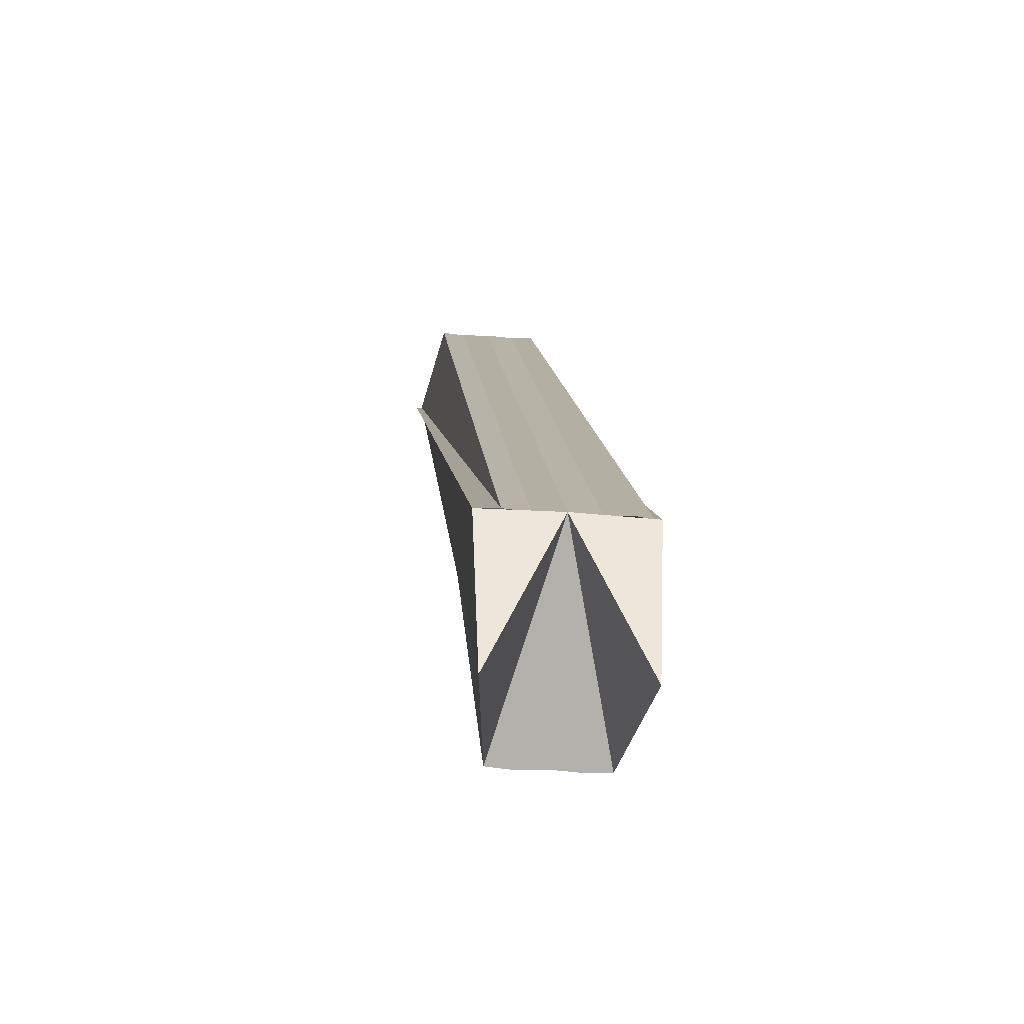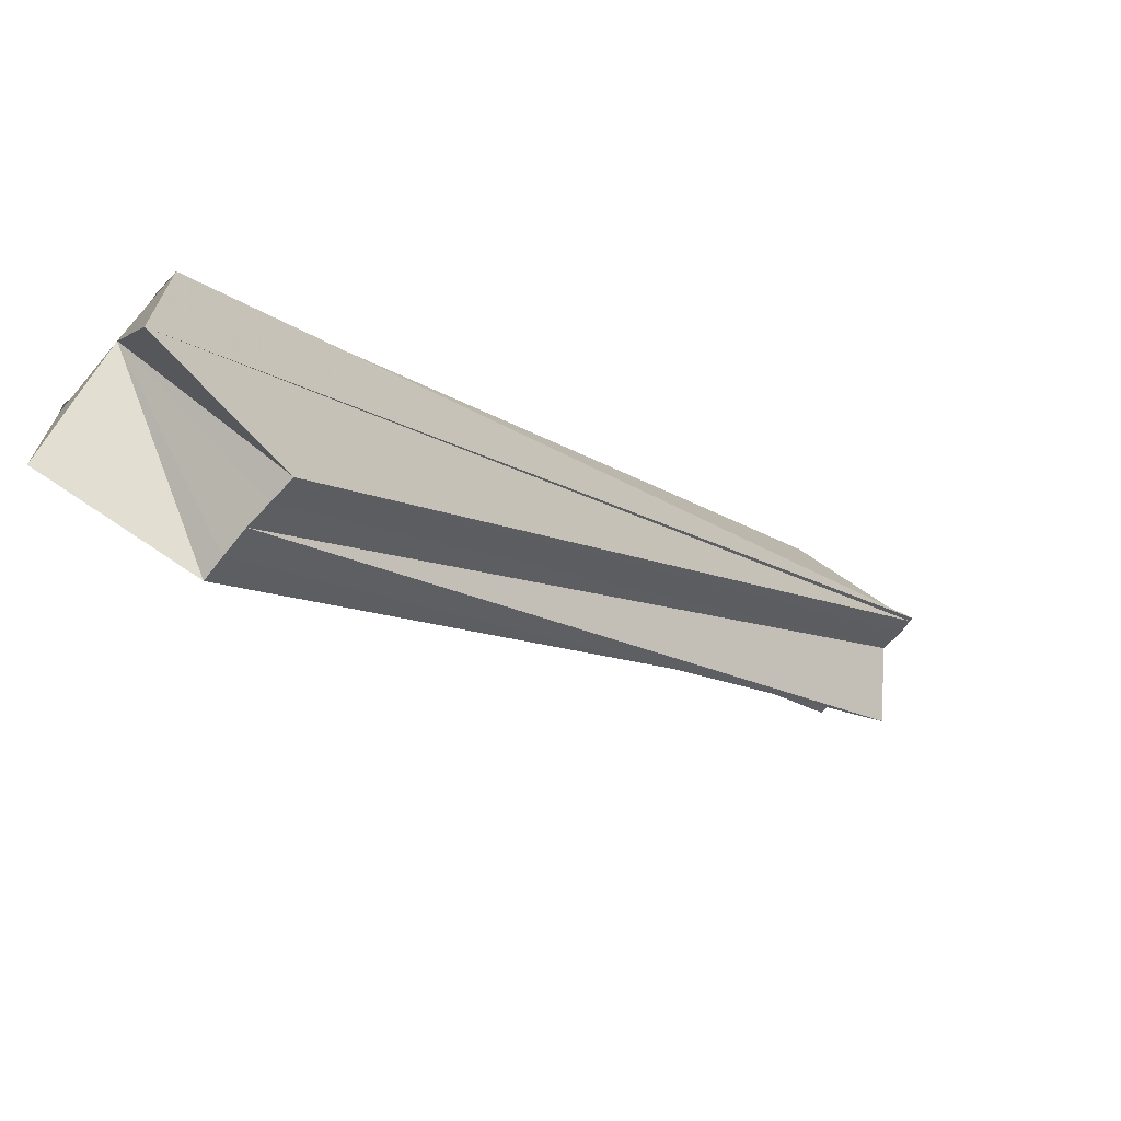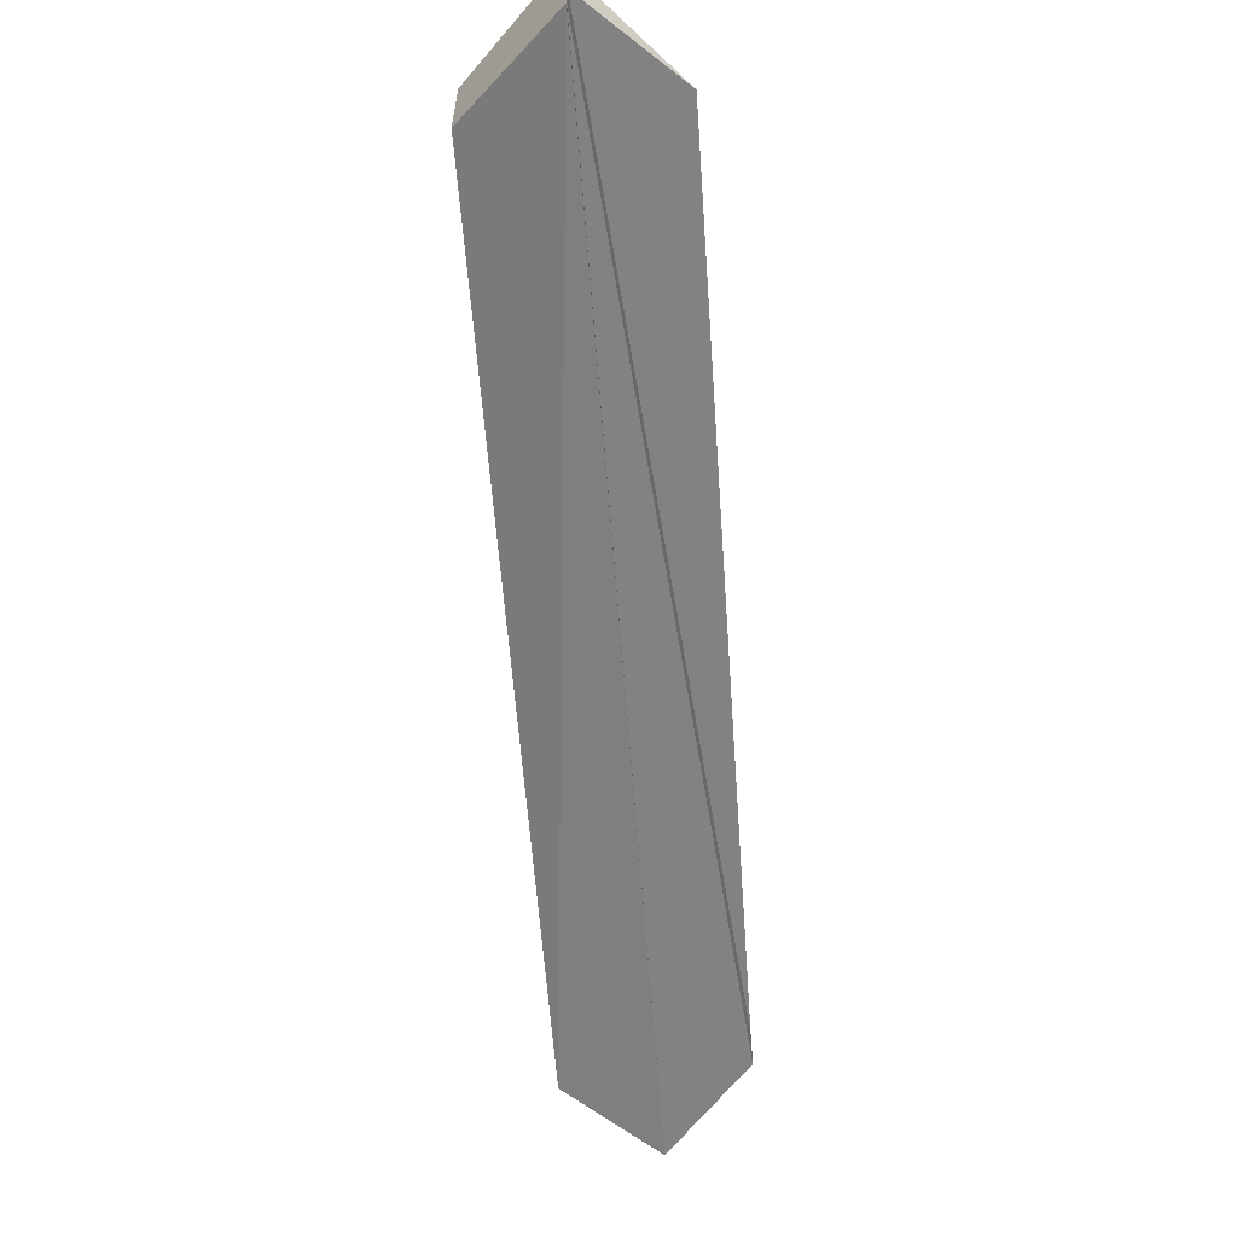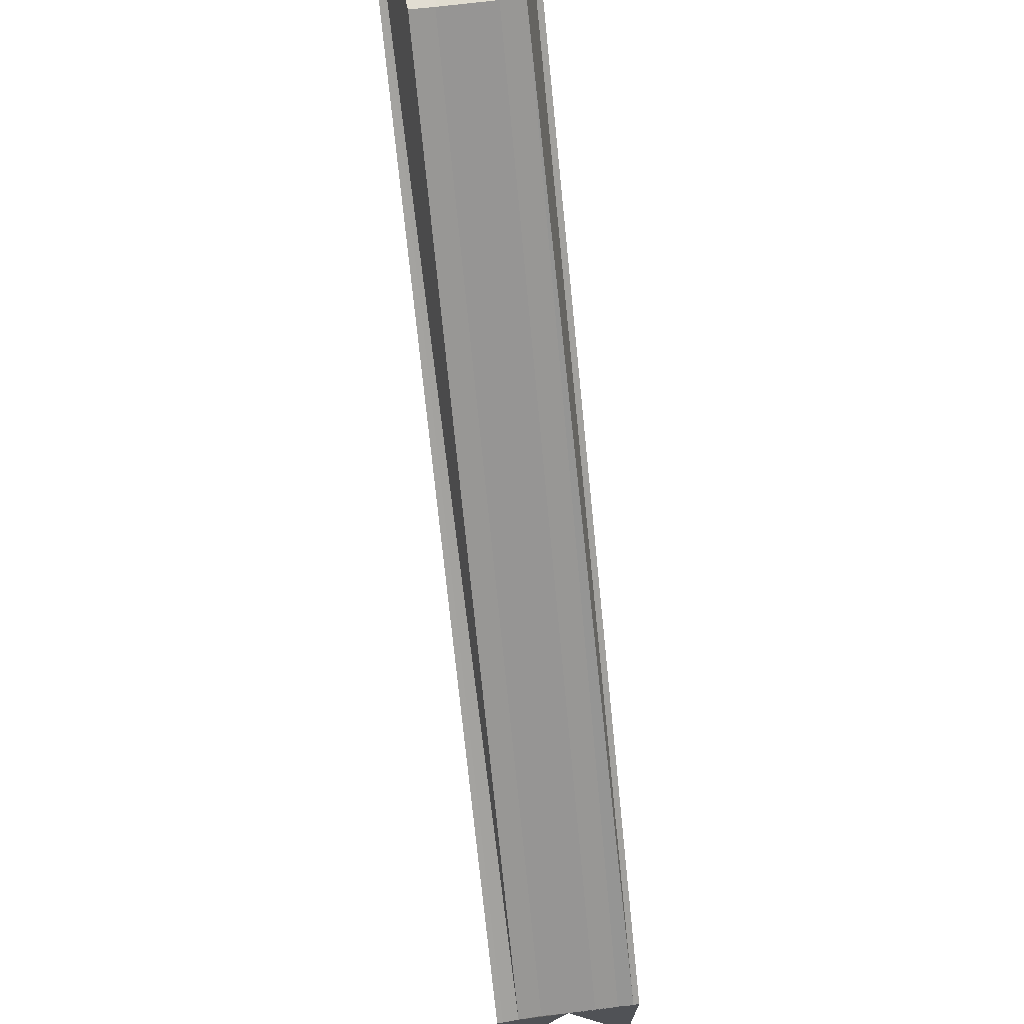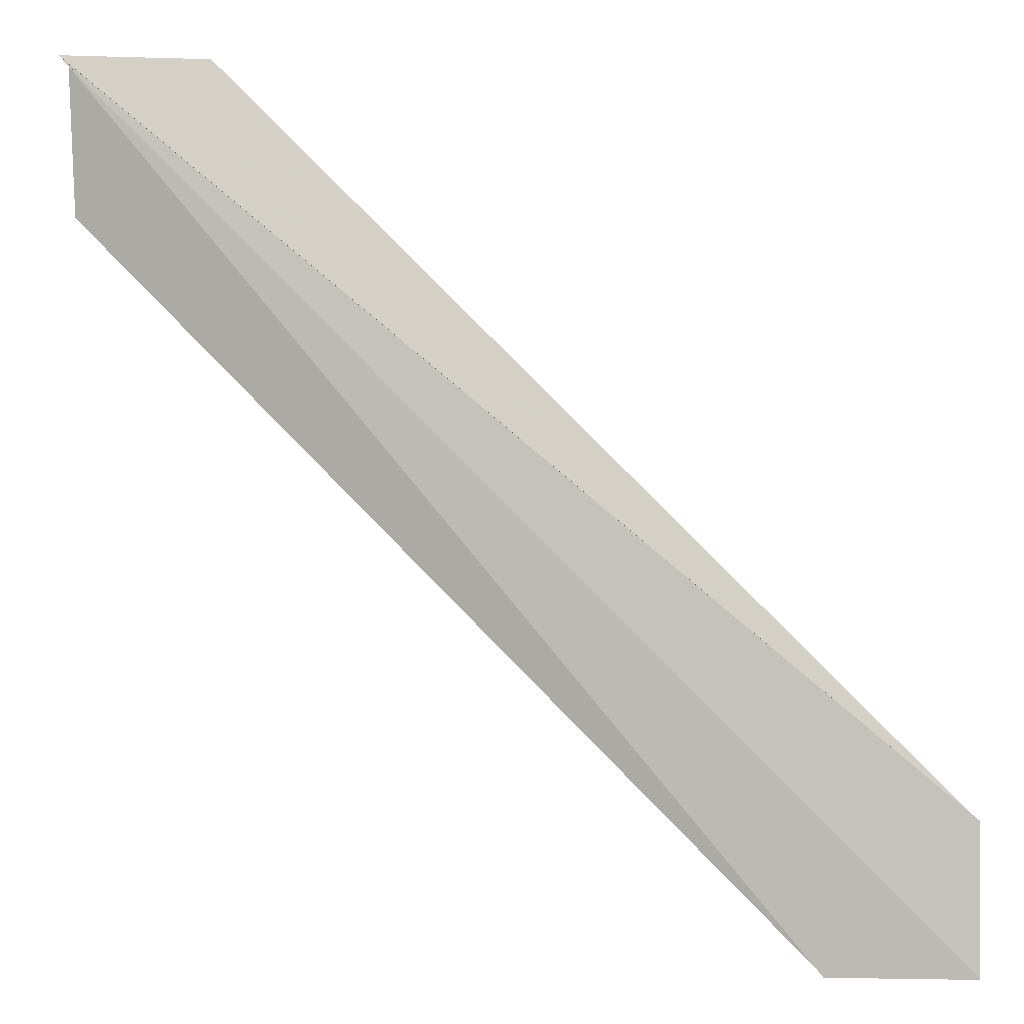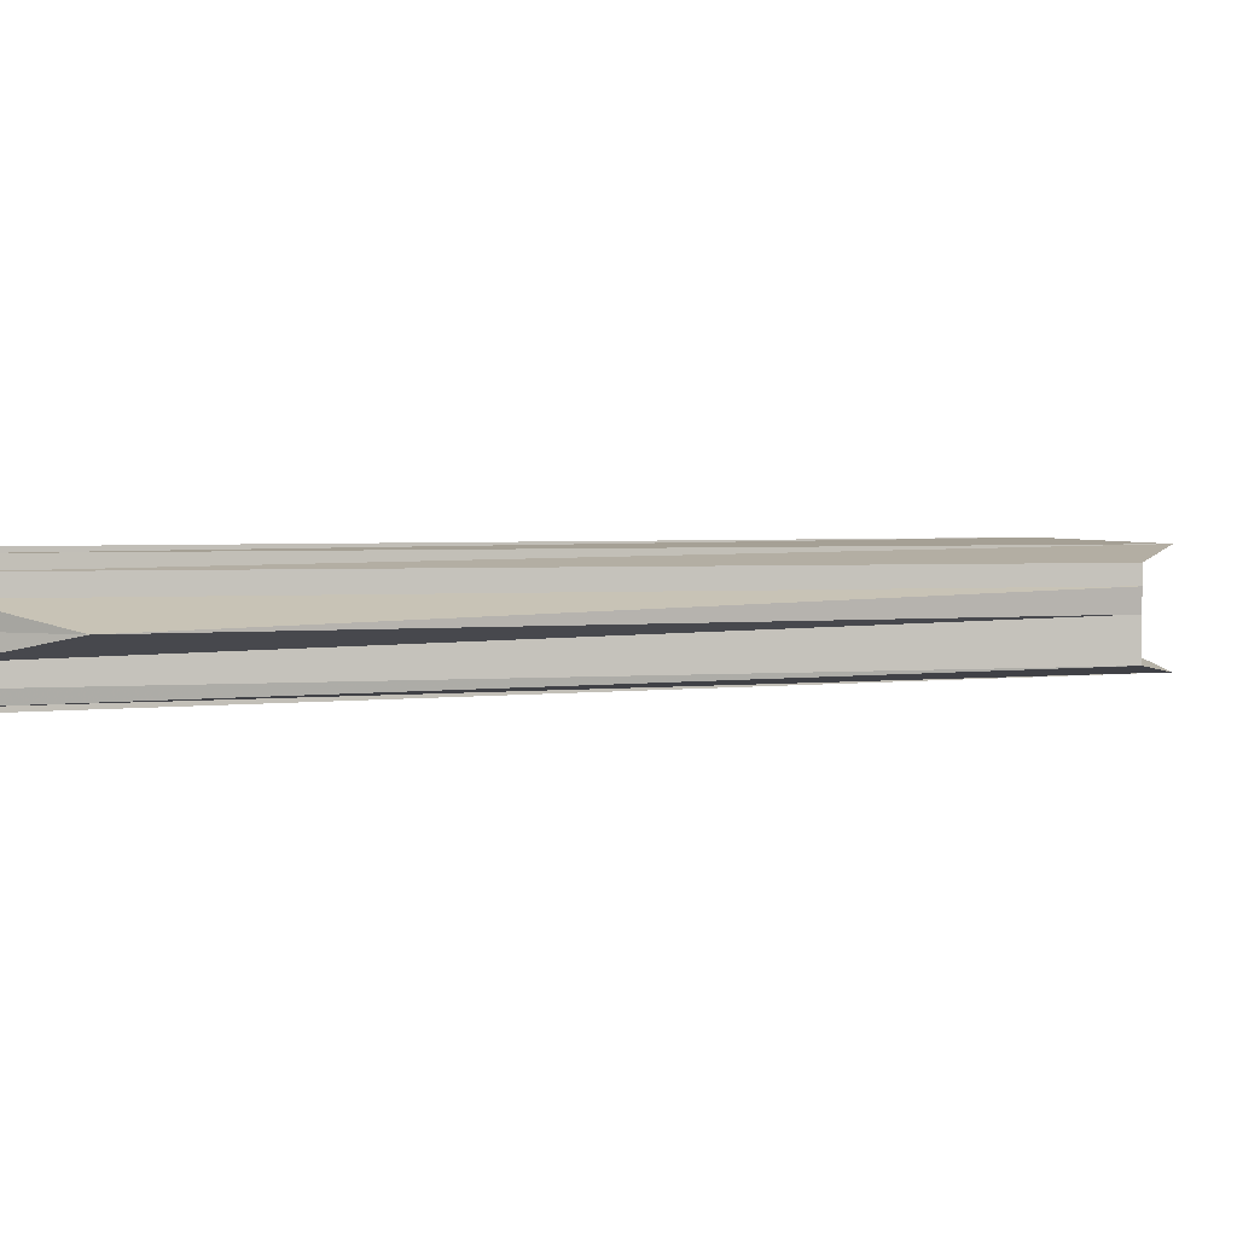
<metadata>
{"format":"obj","ext":"obj","renderer":"f3d","projection":"perspective","resolution":1024,"background":"white","views":[{"elev":-33.7,"azim":84.4,"up":"+Y"},{"elev":-69.4,"azim":139.4,"up":"+Y"},{"elev":-59.6,"azim":-130.9,"up":"+Z"},{"elev":67.9,"azim":82.5,"up":"+Y"},{"elev":-2.6,"azim":4.2,"up":"+Y"},{"elev":2.8,"azim":-65.8,"up":"+Z"}]}
</metadata>
<code>
o 20428
v 2228 1861 14.01
v 2228 1861 14
v 2228 1861 14.01
v 2228 1861 14
v 2228 1861 14
v 2228 1861 14
v 2228 1861 14
v 2228 1861 14
v 2228 1861 14
v 2228 1861 14
v 2228 1861 14
v 2228 1861 14
v 2228 1861 14
v 2228 1861 13.99
v 2228 1861 13.99
v 2228 1861 13.99
v 2228 1861 14
v 2228 1861 14
v 2228 1861 13.99
v 2228 1861 13.99
v 2228 1861 14
v 2228 1861 14
v 2228 1861 14
v 2228 1861 14
v 2228 1861 14
v 2228 1861 14
v 2228 1861 14
v 2228 1861 14
v 2228 1861 14
v 2228 1861 14
v 2228 1861 14
v 2228 1861 14
v 2228 1861 14
v 2228 1861 14
v 2228 1861 14
v 2228 1861 14
v 2228 1861 14.01
v 2228 1861 14
v 2228 1861 14
v 2228 1861 14
v 2228 1861 14
v 2228 1861 14
v 2228 1861 14
v 2228 1861 14
v 2228 1861 14
v 2228 1861 14
v 2228 1861 14
v 2228 1861 14
v 2228 1861 14
v 2228 1861 14
v 2228 1861 14
v 2228 1861 14
v 2228 1861 14
v 2228 1861 14
v 2228 1861 14
v 2228 1861 14
v 2228 1861 14
v 2228 1861 14
v 2228 1861 14
v 2228 1861 14
v 2228 1861 14
v 2228 1861 14
v 2228 1861 14
v 2228 1861 14
v 2228 1861 14
v 2228 1861 14
v 2228 1861 14.01
v 2228 1861 14.01
v 2228 1861 14
v 2228 1861 14
f 1 2 3
f 3 2 4
f 2 5 6
f 7 8 6
f 9 8 10
f 11 8 12
f 11 13 14
f 15 13 16
f 17 14 16
f 18 19 17
f 20 13 21
f 22 23 21
f 24 25 21
f 26 12 27
f 28 29 26
f 30 12 31
f 30 31 32
f 30 32 33
f 30 33 34
f 35 34 36
f 35 37 38
f 39 28 40
f 40 41 26
f 42 39 43
f 43 44 40
f 45 40 26
f 45 43 40
f 46 47 43
f 48 42 46
f 49 48 46
f 45 6 50
f 45 51 52
f 53 54 51
f 55 53 56
f 45 55 56
f 57 53 55
f 58 57 55
f 45 58 55
f 30 57 58
f 45 59 58
f 59 30 58
f 45 60 59
f 61 30 59
f 60 61 59
f 62 61 63
f 64 65 66
f 64 67 68
f 69 67 70

</code>
